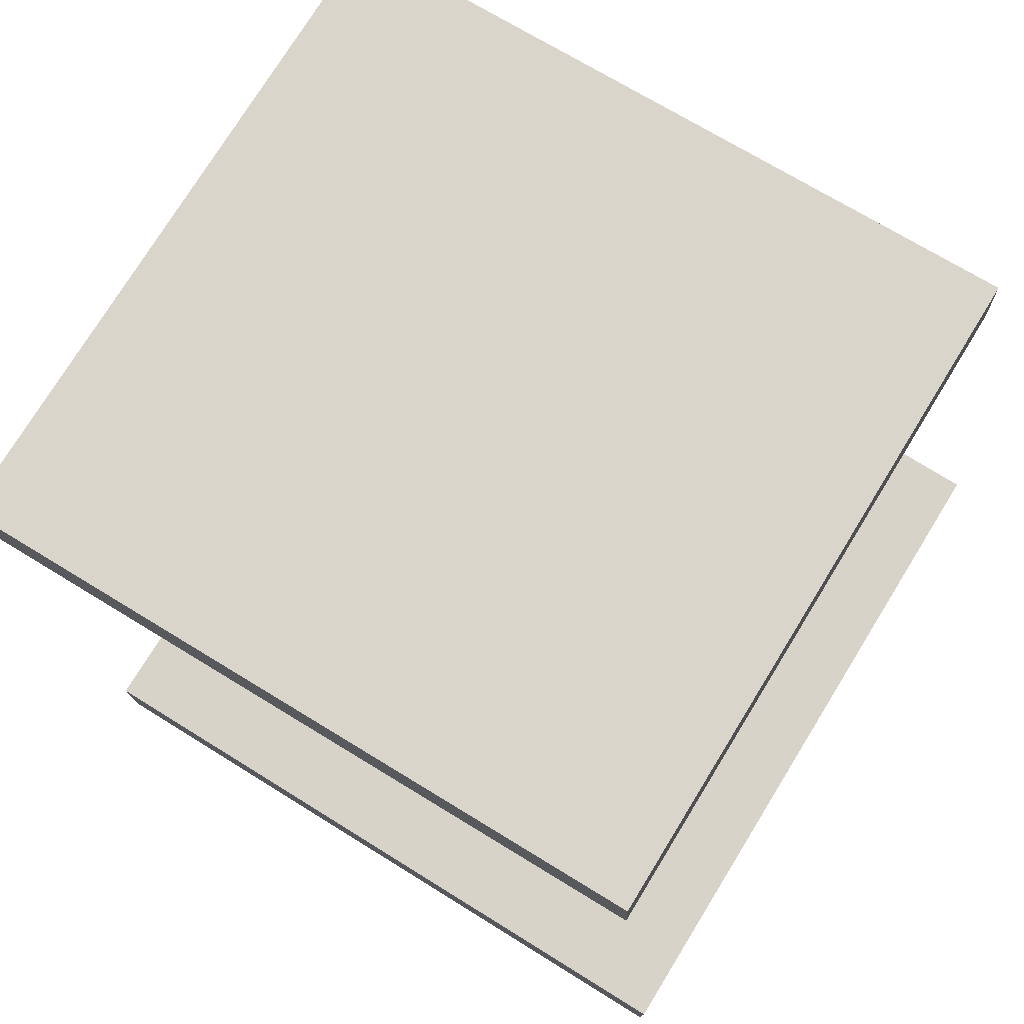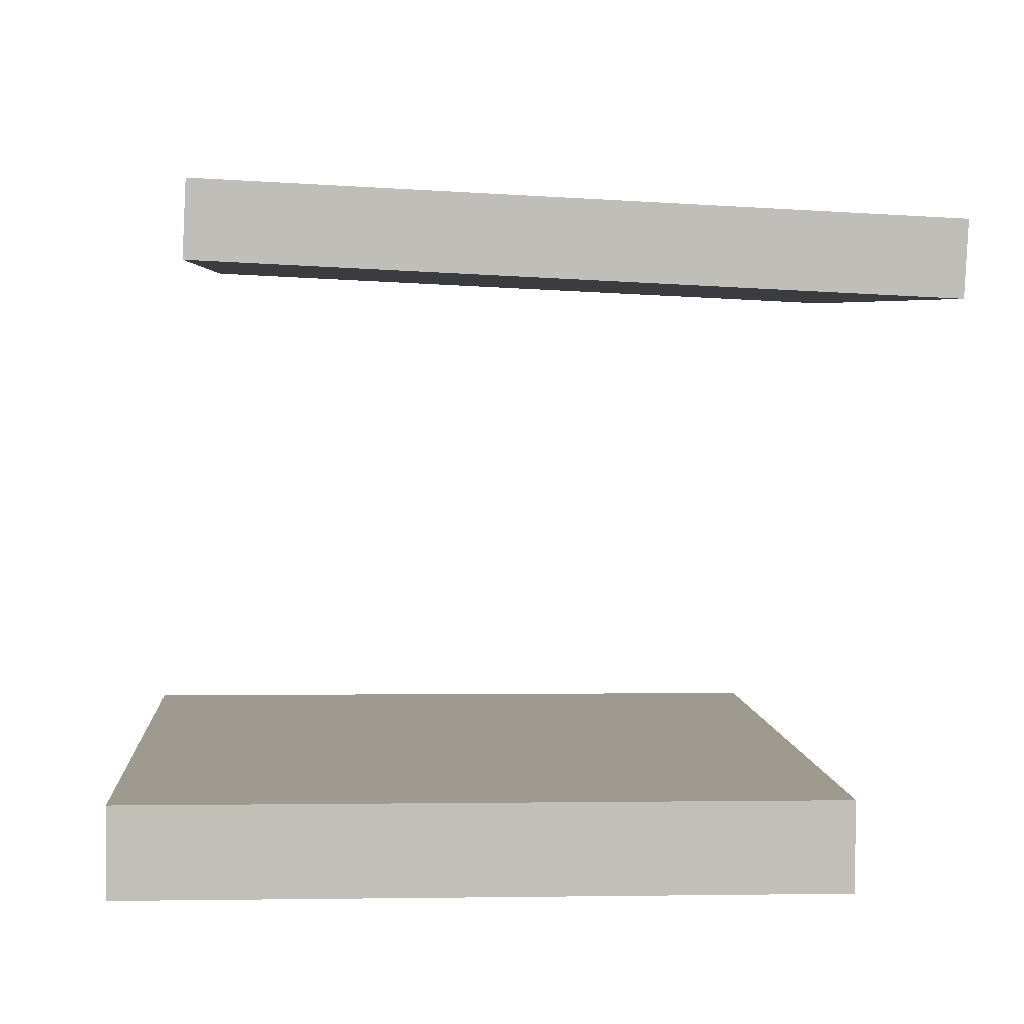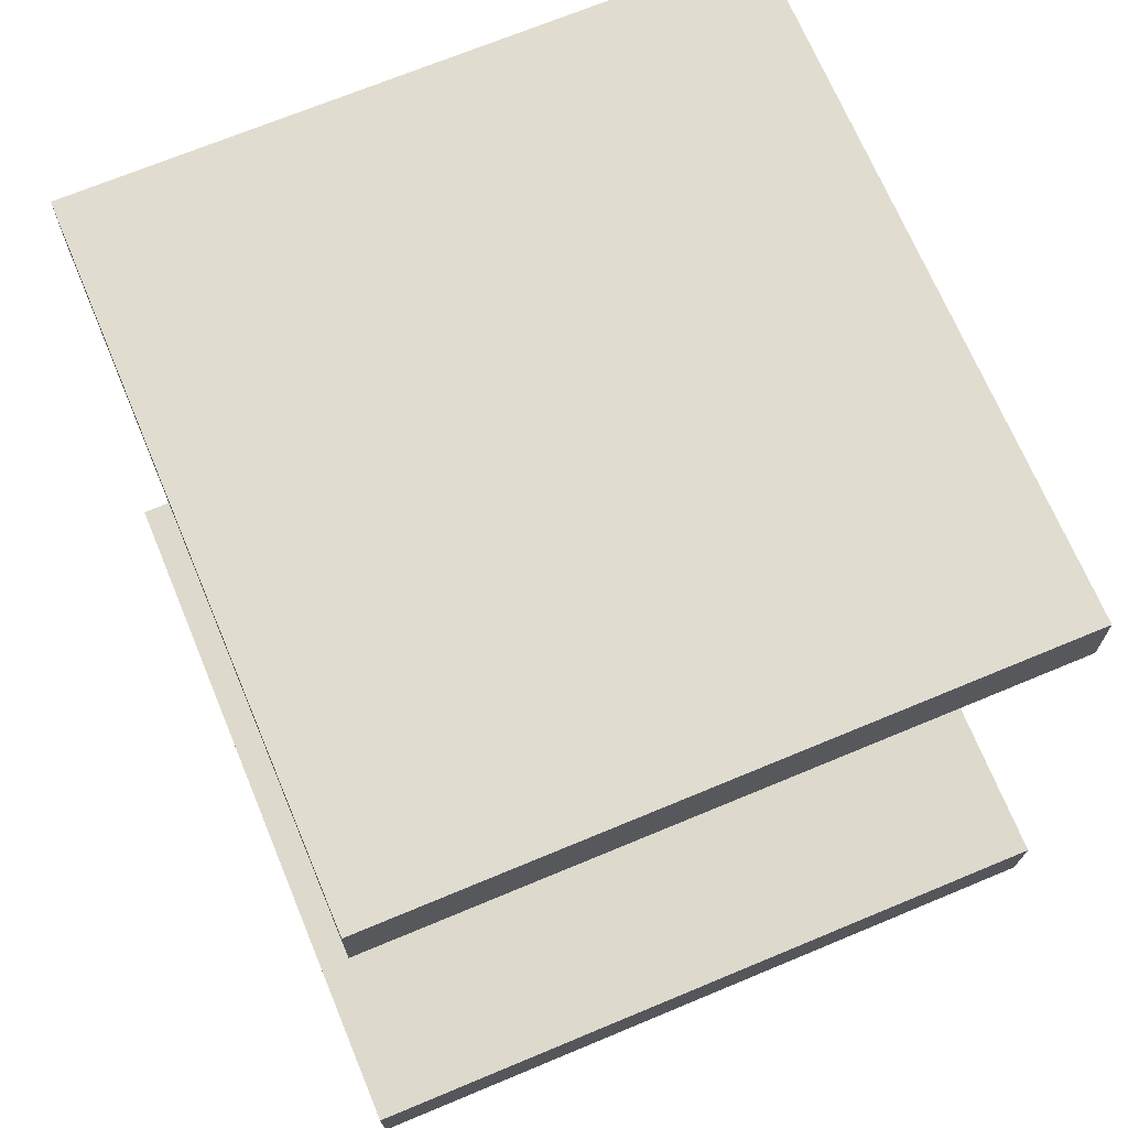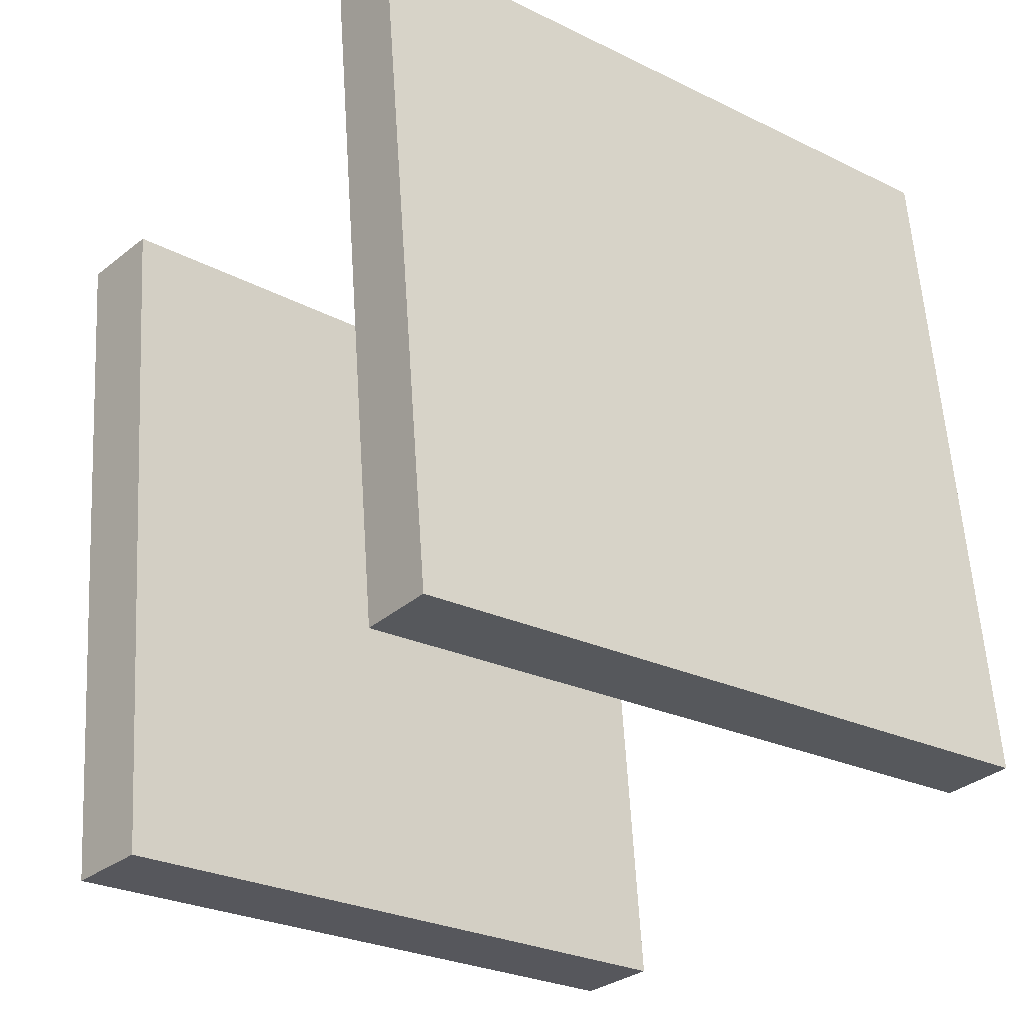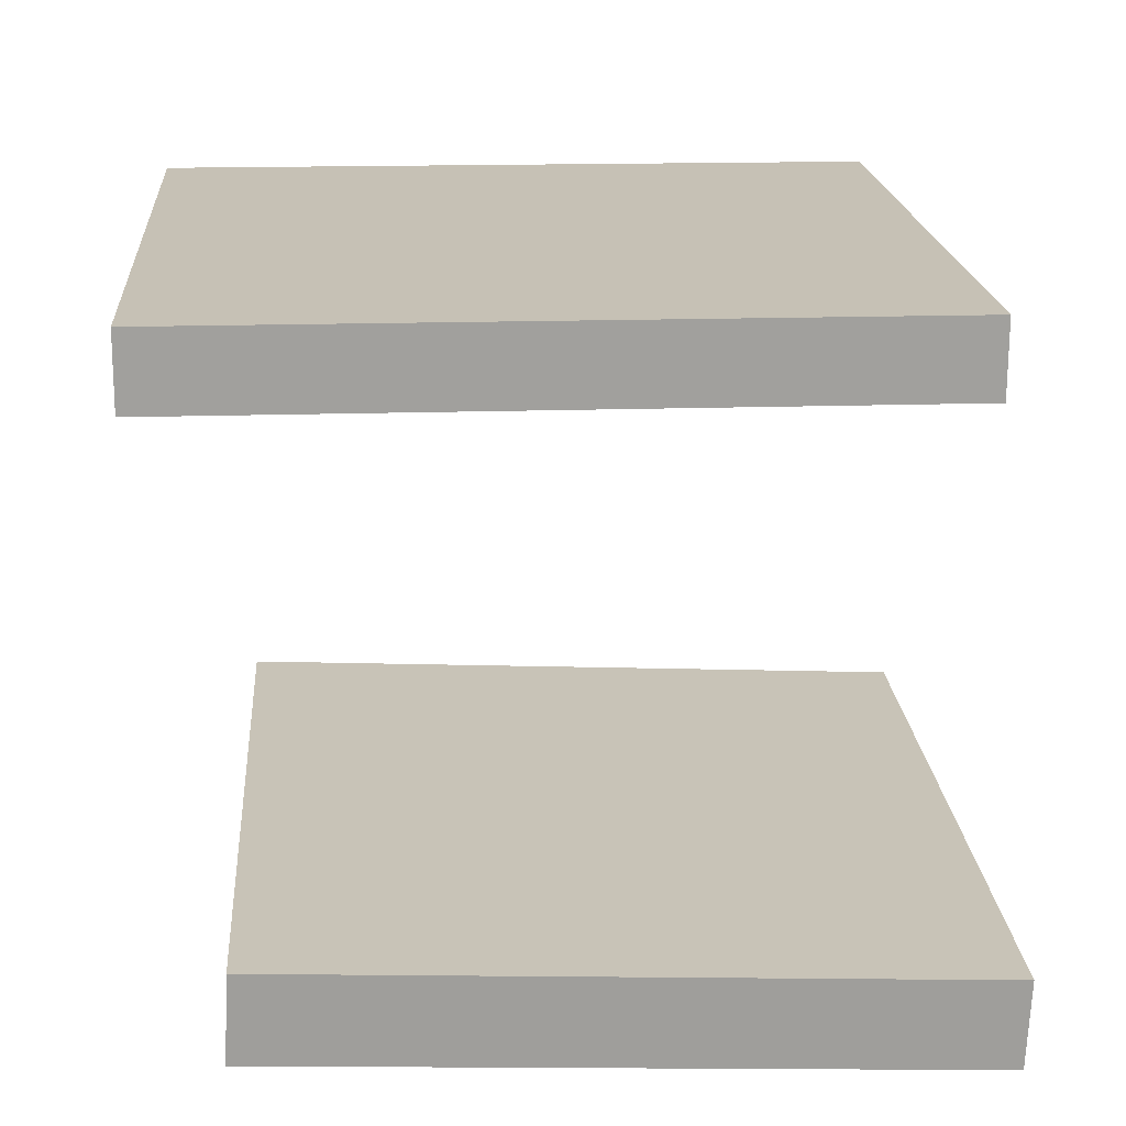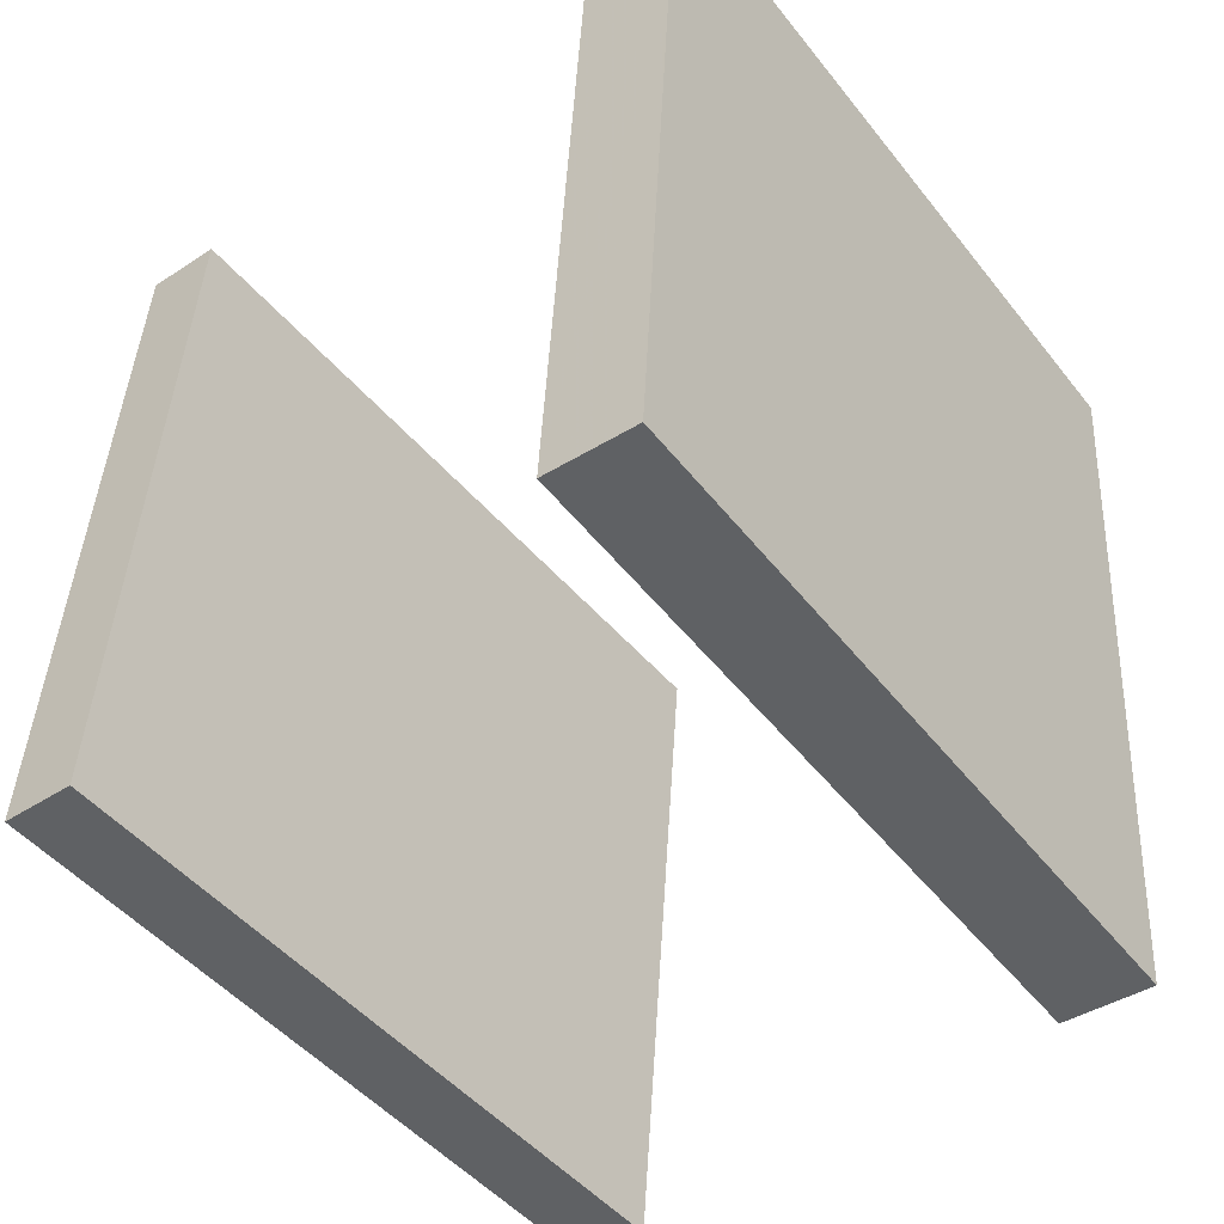
<metadata>
{"format":"obj","ext":"obj","renderer":"f3d","projection":"perspective","resolution":1024,"background":"white","views":[{"elev":76.5,"azim":-144.3,"up":"+Y"},{"elev":3.4,"azim":0.1,"up":"+Y"},{"elev":72.4,"azim":-108.5,"up":"+Y"},{"elev":-30.4,"azim":137.9,"up":"+Z"},{"elev":-70.3,"azim":177.0,"up":"+Z"},{"elev":-43.5,"azim":-54.1,"up":"+Z"}]}
</metadata>
<code>
v -0.427 -0.1942 -0.3341
v -0.376 -0.1984 0.3895
v 0.2752 -0.198 -0.3837
v 0.3262 -0.2021 0.3399
v -0.4275 -0.2838 -0.3346
v -0.3765 -0.288 0.389
v 0.2746 -0.2876 -0.3841
v 0.3257 -0.2918 0.3395
f 1.0 7.0 5.0
f 1.0 3.0 7.0
f 1.0 4.0 3.0
f 1.0 2.0 4.0
f 3.0 8.0 7.0
f 3.0 4.0 8.0
f 5.0 7.0 8.0
f 5.0 8.0 6.0
f 1.0 5.0 6.0
f 1.0 6.0 2.0
f 2.0 6.0 8.0
f 2.0 8.0 4.0
v -0.3513 0.3198 -0.3025
v -0.3004 0.305 0.3919
v -0.3477 0.3942 -0.3012
v -0.2968 0.3794 0.3932
v 0.3725 0.2857 -0.3563
v 0.4234 0.2709 0.3381
v 0.3761 0.3601 -0.355
v 0.427 0.3453 0.3394
f 9.0 15.0 13.0
f 9.0 11.0 15.0
f 9.0 12.0 11.0
f 9.0 10.0 12.0
f 11.0 16.0 15.0
f 11.0 12.0 16.0
f 13.0 15.0 16.0
f 13.0 16.0 14.0
f 9.0 13.0 14.0
f 9.0 14.0 10.0
f 10.0 14.0 16.0
f 10.0 16.0 12.0

</code>
